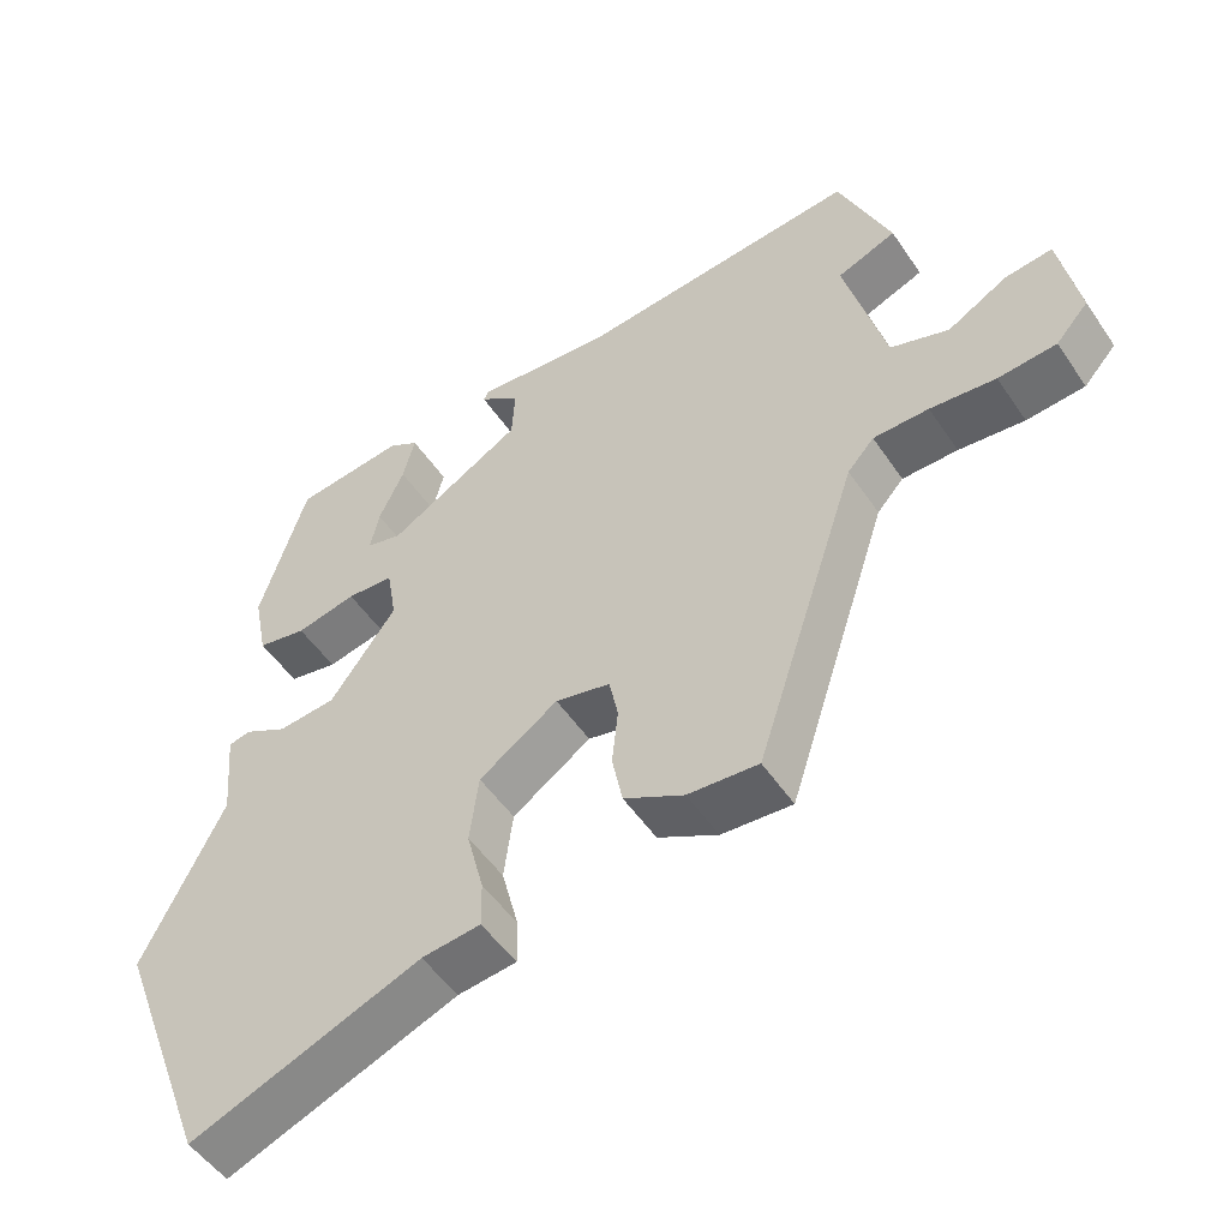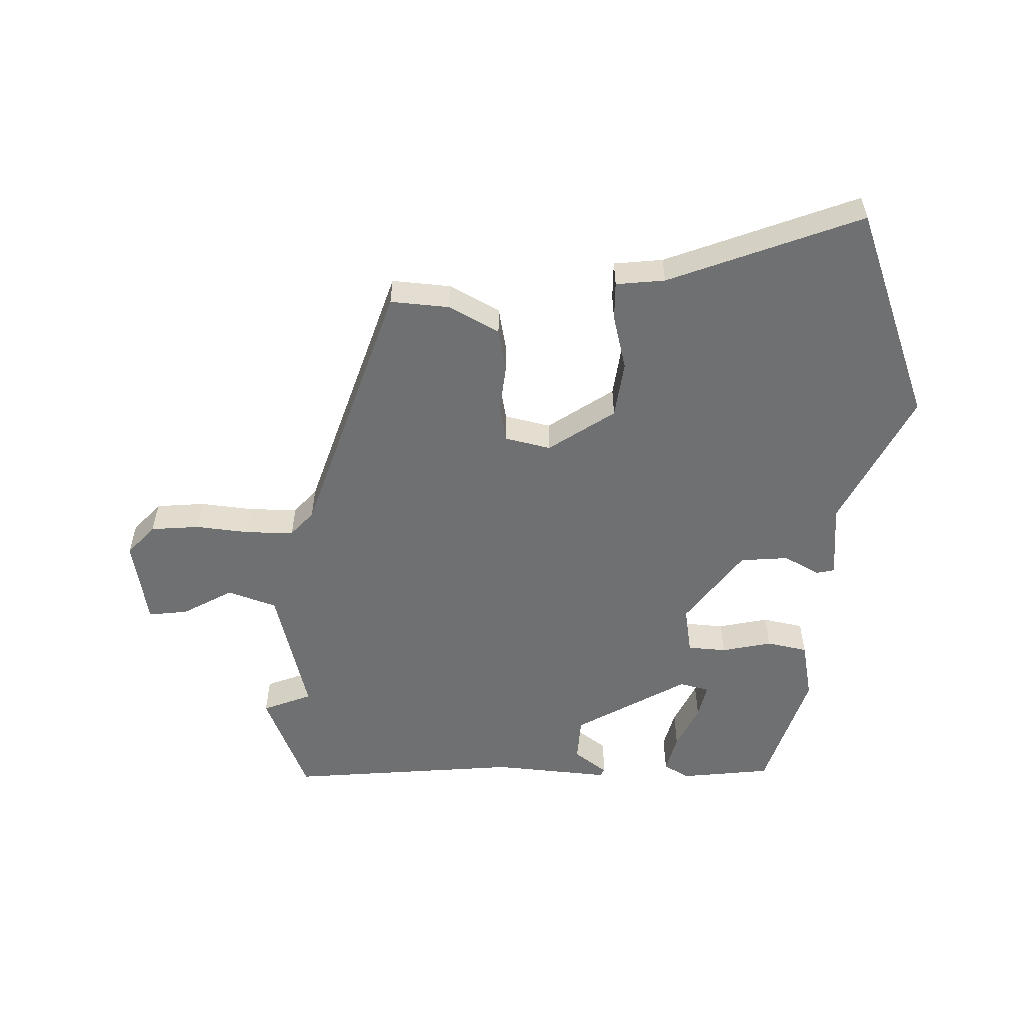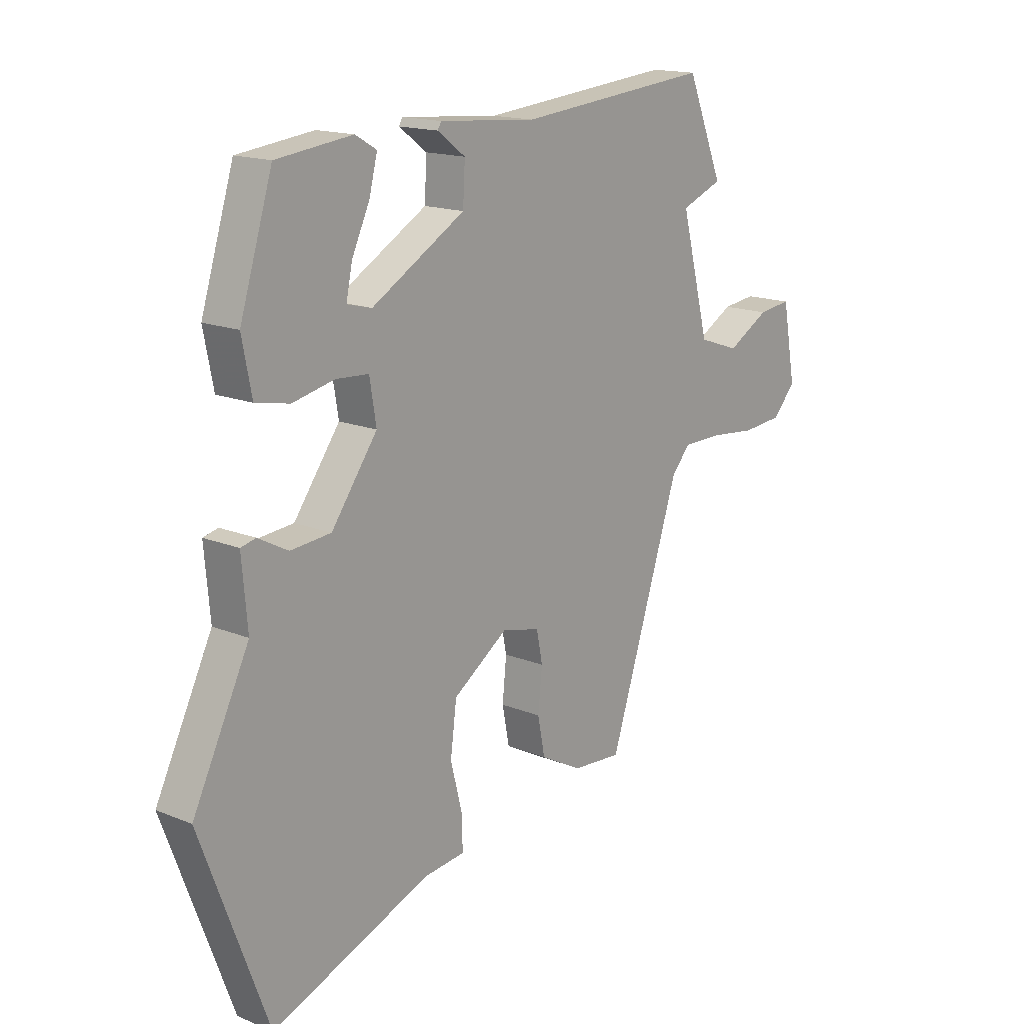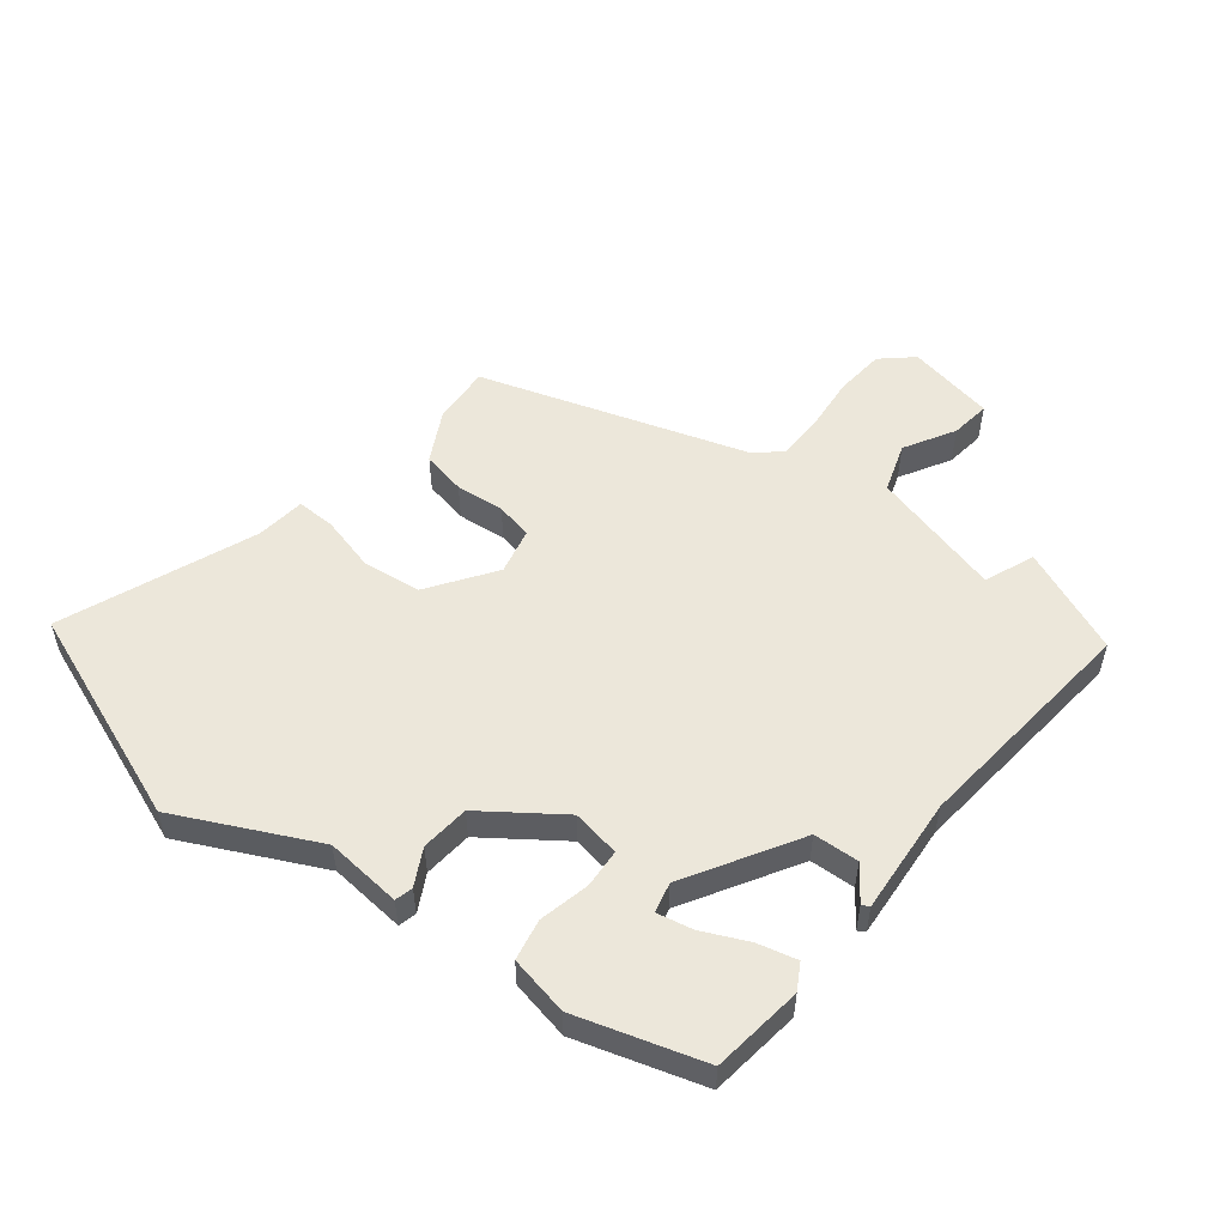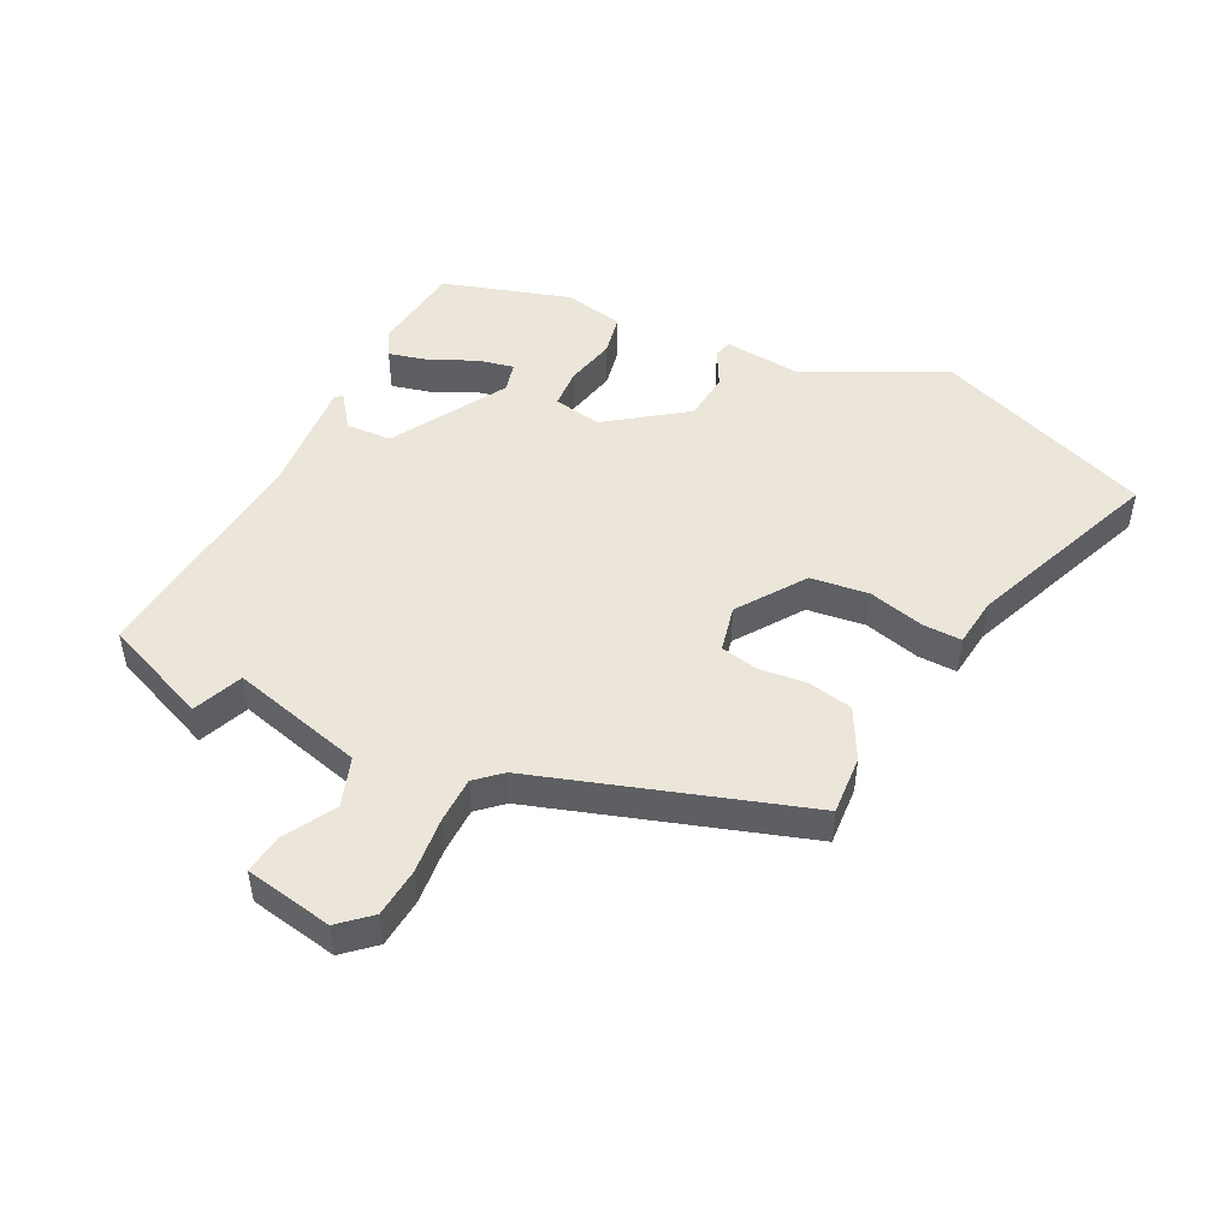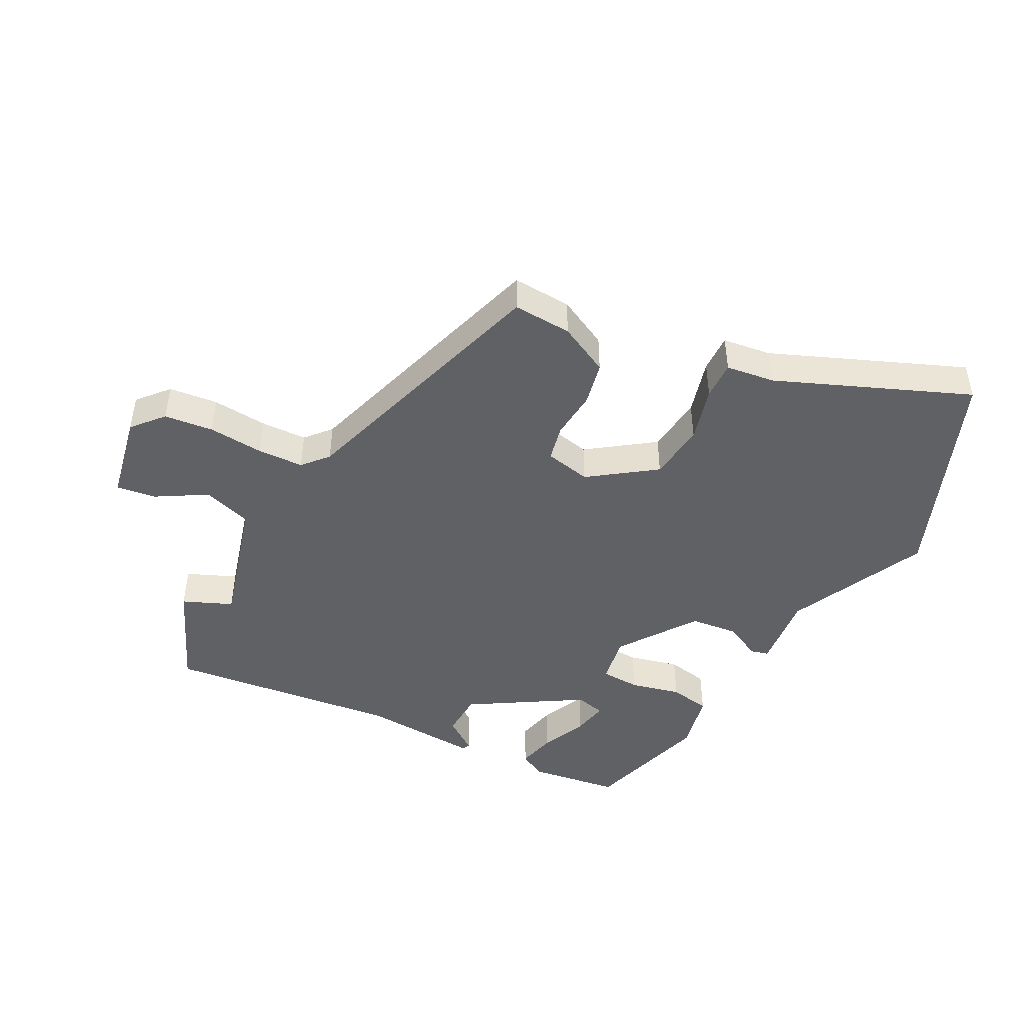
<metadata>
{"format":"obj","ext":"obj","renderer":"f3d","projection":"perspective","resolution":1024,"background":"white","views":[{"elev":-51.4,"azim":33.1,"up":"+Z"},{"elev":-54.8,"azim":178.3,"up":"+Y"},{"elev":16.0,"azim":-49.7,"up":"+Z"},{"elev":53.5,"azim":-51.5,"up":"+Y"},{"elev":48.5,"azim":116.5,"up":"+Y"},{"elev":-46.1,"azim":153.4,"up":"+Y"}]}
</metadata>
<code>
v 0.314 0.07 -0.496
v 0.219 0.07 -0.489
v 0.138 0.07 -0.446
v 0.124 0.07 -0.375
v 0.132 0.07 -0.297
v 0.12 0.07 -0.238
v 0.046 0.07 -0.221
v -0.06 0.07 -0.294
v -0.072 0.07 -0.387
v -0.049 0.07 -0.477
v -0.048 0.07 -0.539
v -0.127 0.07 -0.548
v -0.437 0.07 -0.669
v -0.567 0.07 -0.322
v -0.458 0.07 -0.1
v -0.469 0.07 0.023
v -0.44 0.07 0.03
v -0.382 0.07 -0.001
v -0.304 0.07 0.006
v -0.215 0.07 0.129
v -0.228 0.07 0.207
v -0.291 0.07 0.211
v -0.372 0.07 0.193
v -0.438 0.07 0.206
v -0.457 0.07 0.302
v -0.394 0.07 0.505
v -0.247 0.07 0.523
v -0.206 0.07 0.499
v -0.222 0.07 0.436
v -0.256 0.07 0.363
v -0.268 0.07 0.306
v -0.22 0.07 0.294
v -0.039 0.07 0.4
v -0.035 0.07 0.473
v -0.089 0.07 0.513
v -0.082 0.07 0.525
v 0.106 0.07 0.51
v 0.481 0.07 0.546
v 0.551 0.07 0.376
v 0.471 0.07 0.344
v 0.526 0.07 0.132
v 0.605 0.07 0.105
v 0.686 0.07 0.151
v 0.75 0.07 0.159
v 0.776 0.07 0.018
v 0.732 0.07 -0.031
v 0.653 0.07 -0.038
v 0.564 0.07 -0.029
v 0.489 0.07 -0.03
v 0.453 0.07 -0.07
v 0.314 0 -0.496
v 0.219 0 -0.489
v 0.138 0 -0.446
v 0.124 0 -0.375
v 0.132 0 -0.297
v 0.12 0 -0.238
v 0.046 0 -0.221
v -0.06 0 -0.294
v -0.072 0 -0.387
v -0.049 0 -0.477
v -0.048 0 -0.539
v -0.127 0 -0.548
v -0.437 0 -0.669
v -0.567 0 -0.322
v -0.458 0 -0.1
v -0.469 0 0.023
v -0.44 0 0.03
v -0.382 0 -0.001
v -0.304 0 0.006
v -0.215 0 0.129
v -0.228 0 0.207
v -0.291 0 0.211
v -0.372 0 0.193
v -0.438 0 0.206
v -0.457 0 0.302
v -0.394 0 0.505
v -0.247 0 0.523
v -0.206 0 0.499
v -0.222 0 0.436
v -0.256 0 0.363
v -0.268 0 0.306
v -0.22 0 0.294
v -0.039 0 0.4
v -0.035 0 0.473
v -0.089 0 0.513
v -0.082 0 0.525
v 0.106 0 0.51
v 0.481 0 0.546
v 0.551 0 0.376
v 0.471 0 0.344
v 0.526 0 0.132
v 0.605 0 0.105
v 0.686 0 0.151
v 0.75 0 0.159
v 0.776 0 0.018
v 0.732 0 -0.031
v 0.653 0 -0.038
v 0.564 0 -0.029
v 0.489 0 -0.03
v 0.453 0 -0.07
f 46 47 48
f 45 46 48
f 44 45 48
f 43 44 48
f 42 43 48
f 41 42 48 49
f 40 41 49 50
f 37 38 39 40
f 36 37 40
f 35 36 40
f 34 35 40
f 50 1 2
f 40 50 2
f 34 40 2
f 33 34 2
f 28 29 30
f 27 28 30
f 26 27 30
f 25 26 30
f 24 25 30
f 23 24 30
f 22 23 30 31
f 21 22 31 32
f 15 16 17 18
f 15 18 19
f 14 15 19
f 13 14 19
f 12 13 19
f 12 19 20
f 11 12 20
f 10 11 20
f 9 10 20
f 2 3 4 5
f 2 5 6
f 33 2 6
f 21 32 33
f 20 21 33
f 9 20 33
f 8 9 33
f 7 8 33
f 6 7 33
f 98 97 96
f 98 96 95
f 98 95 94
f 98 94 93
f 98 93 92
f 99 98 92 91
f 100 99 91 90
f 90 89 88 87
f 90 87 86
f 90 86 85
f 90 85 84
f 52 51 100
f 52 100 90
f 52 90 84
f 52 84 83
f 80 79 78
f 80 78 77
f 80 77 76
f 80 76 75
f 80 75 74
f 80 74 73
f 81 80 73 72
f 82 81 72 71
f 68 67 66 65
f 69 68 65
f 69 65 64
f 69 64 63
f 69 63 62
f 70 69 62
f 70 62 61
f 70 61 60
f 70 60 59
f 55 54 53 52
f 56 55 52
f 56 52 83
f 83 82 71
f 83 71 70
f 83 70 59
f 83 59 58
f 83 58 57
f 83 57 56
f 1 51 52 2
f 2 52 53 3
f 3 53 54 4
f 4 54 55 5
f 5 55 56 6
f 6 56 57 7
f 7 57 58 8
f 8 58 59 9
f 9 59 60 10
f 10 60 61 11
f 11 61 62 12
f 12 62 63 13
f 13 63 64 14
f 14 64 65 15
f 15 65 66 16
f 16 66 67 17
f 17 67 68 18
f 18 68 69 19
f 19 69 70 20
f 20 70 71 21
f 21 71 72 22
f 22 72 73 23
f 23 73 74 24
f 24 74 75 25
f 25 75 76 26
f 26 76 77 27
f 27 77 78 28
f 28 78 79 29
f 29 79 80 30
f 30 80 81 31
f 31 81 82 32
f 32 82 83 33
f 33 83 84 34
f 34 84 85 35
f 35 85 86 36
f 36 86 87 37
f 37 87 88 38
f 38 88 89 39
f 39 89 90 40
f 40 90 91 41
f 41 91 92 42
f 42 92 93 43
f 43 93 94 44
f 44 94 95 45
f 45 95 96 46
f 46 96 97 47
f 47 97 98 48
f 48 98 99 49
f 49 99 100 50
f 50 100 51 1

</code>
